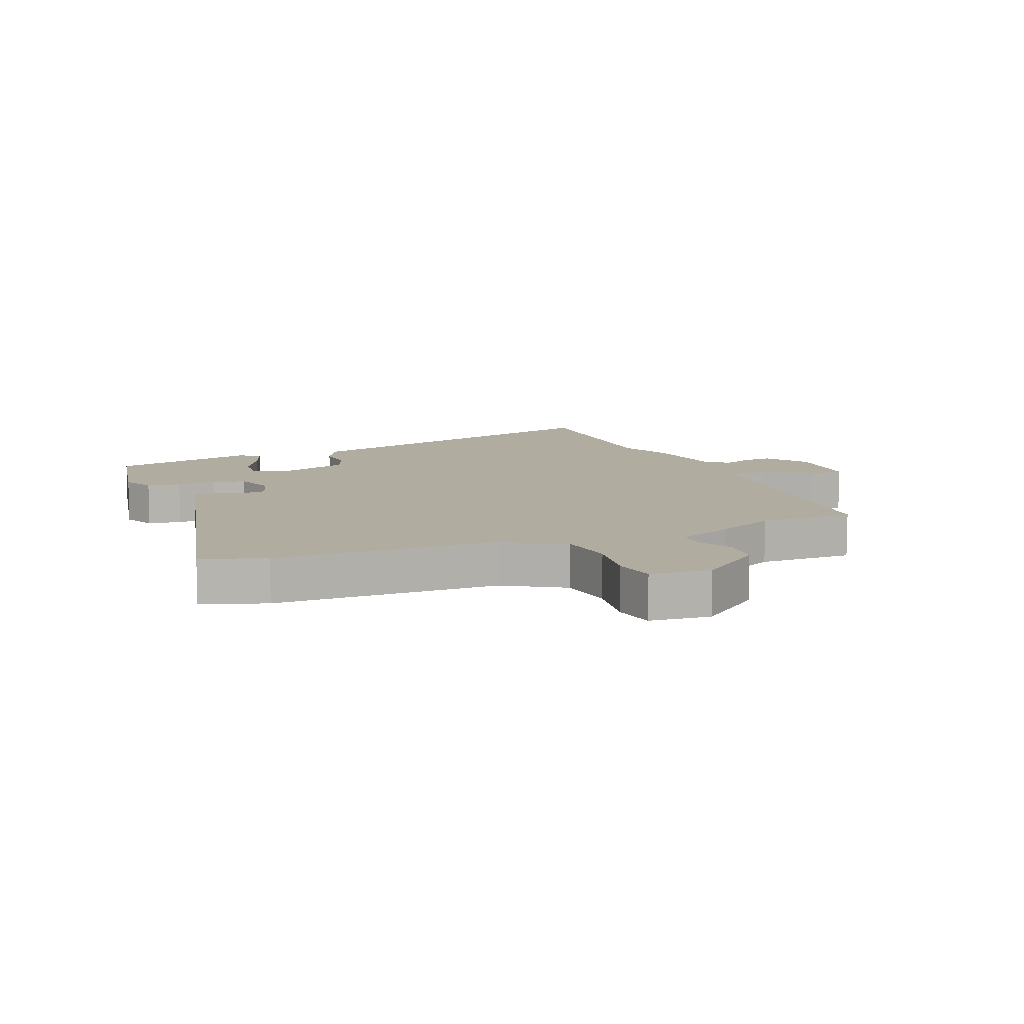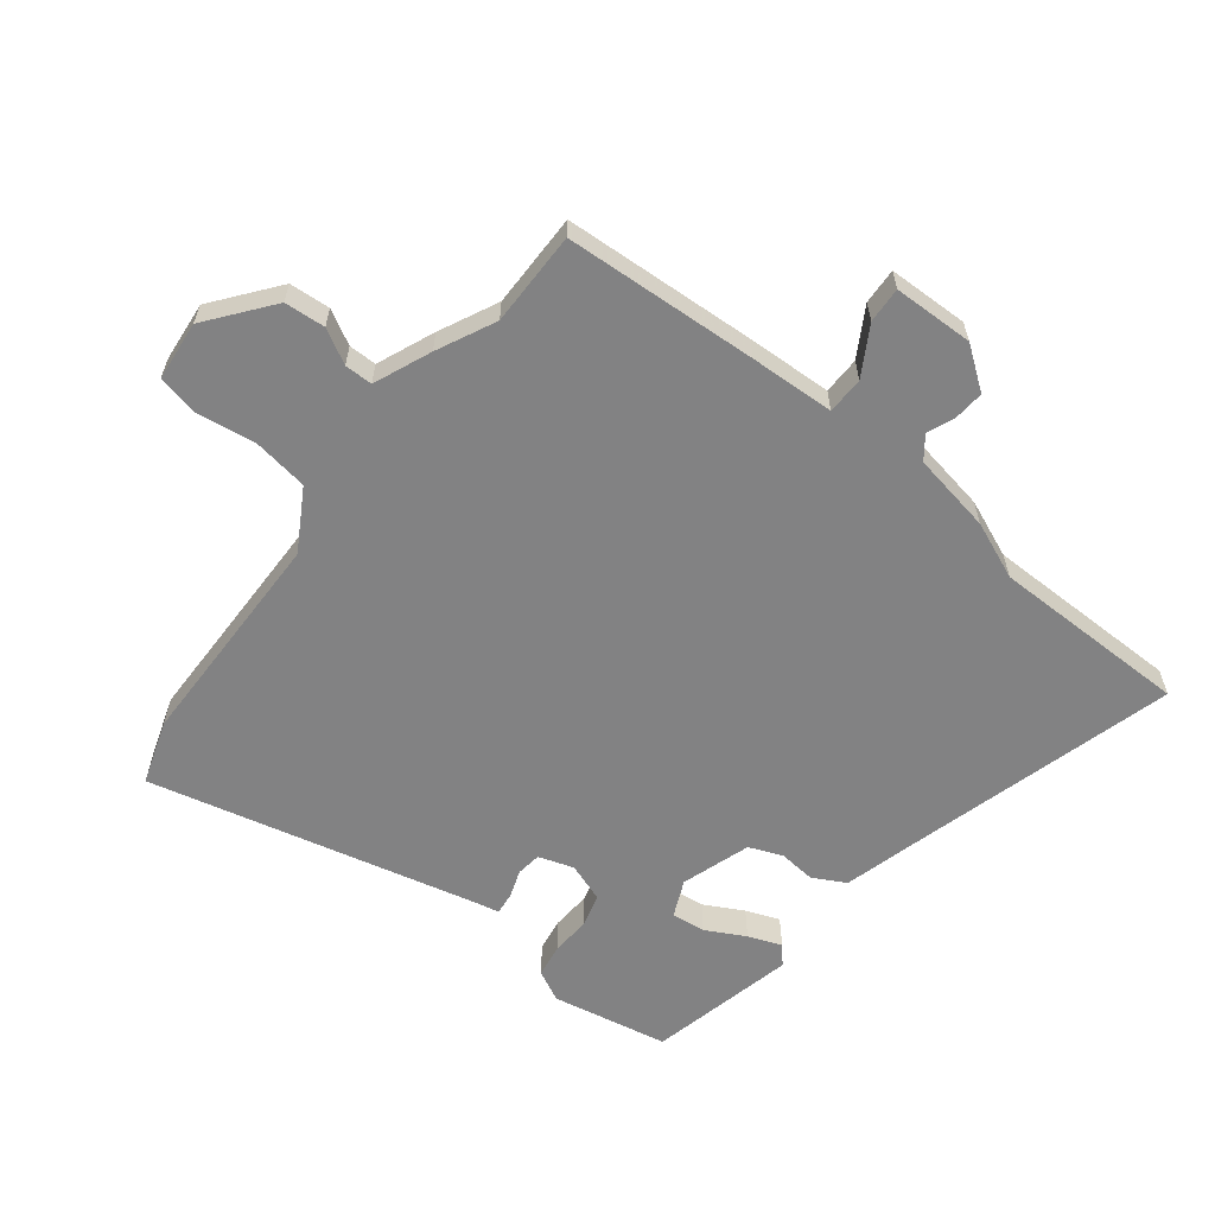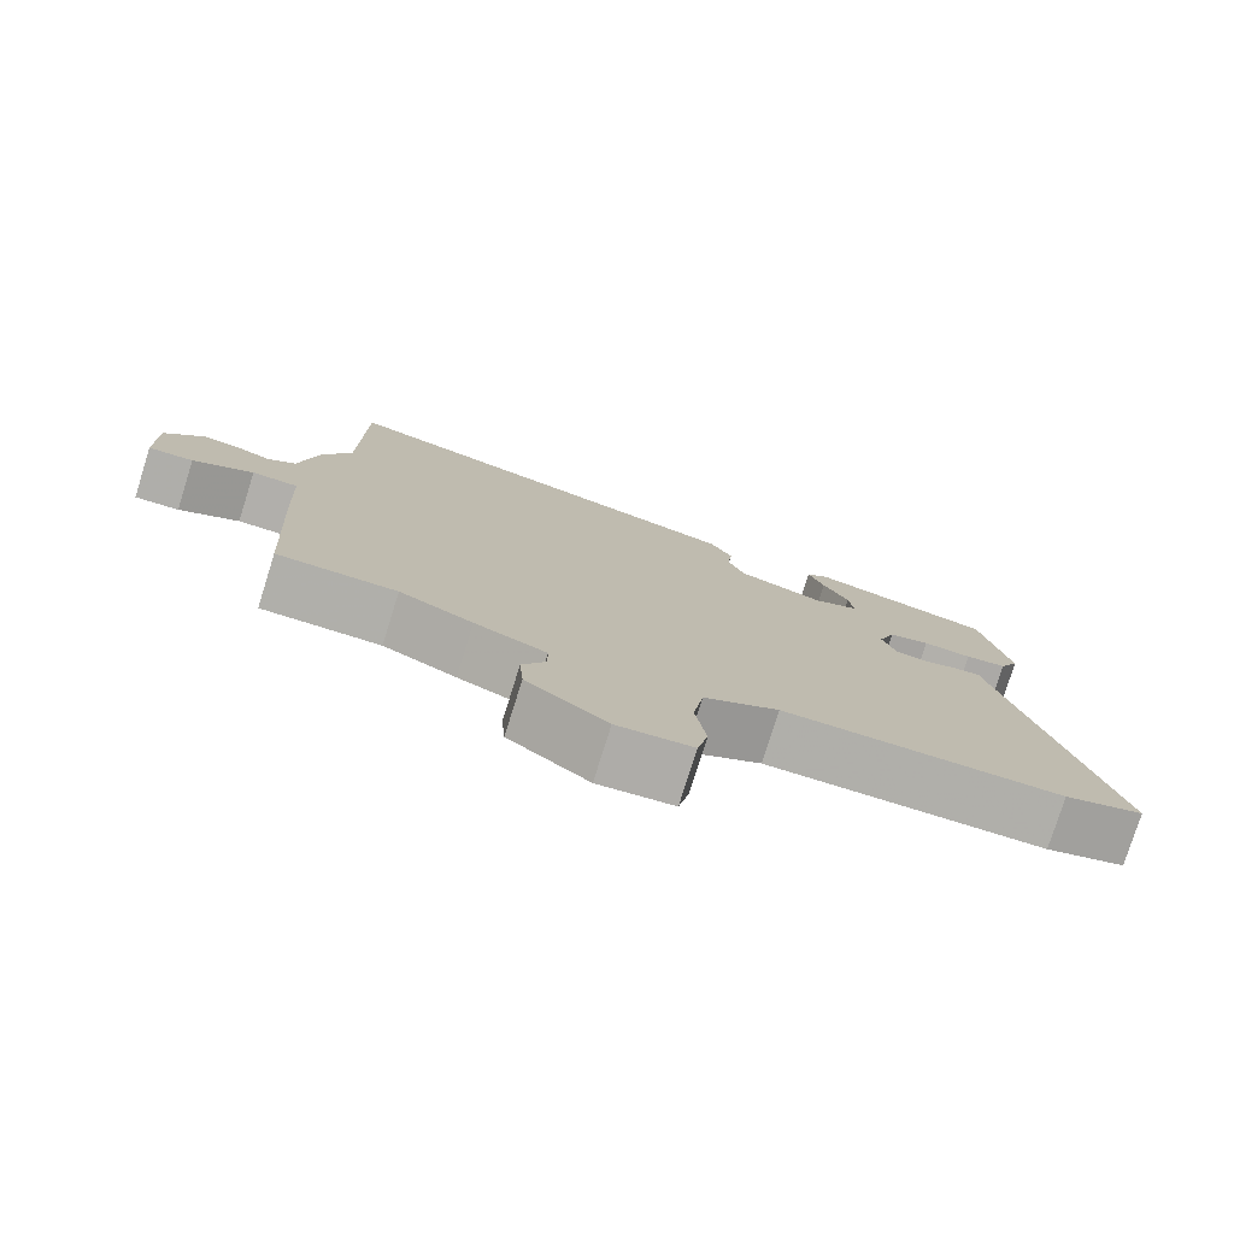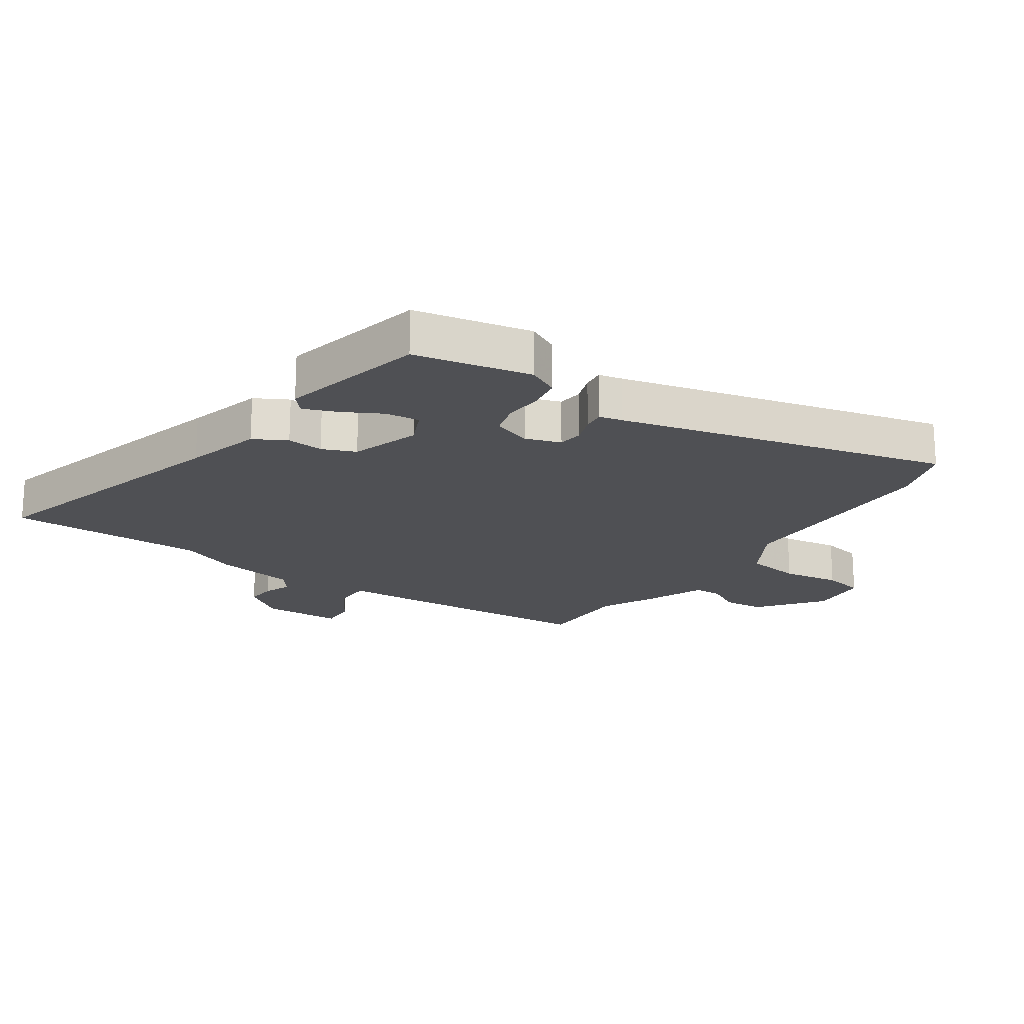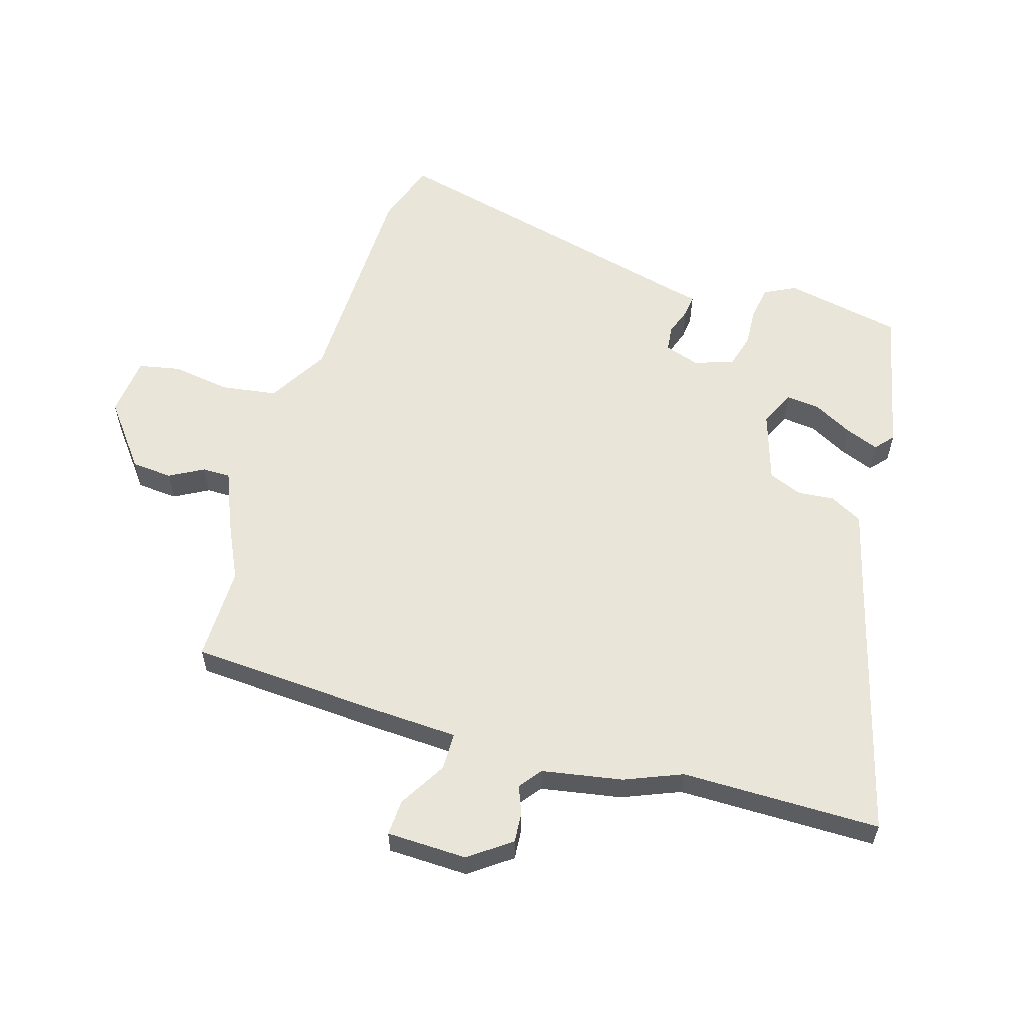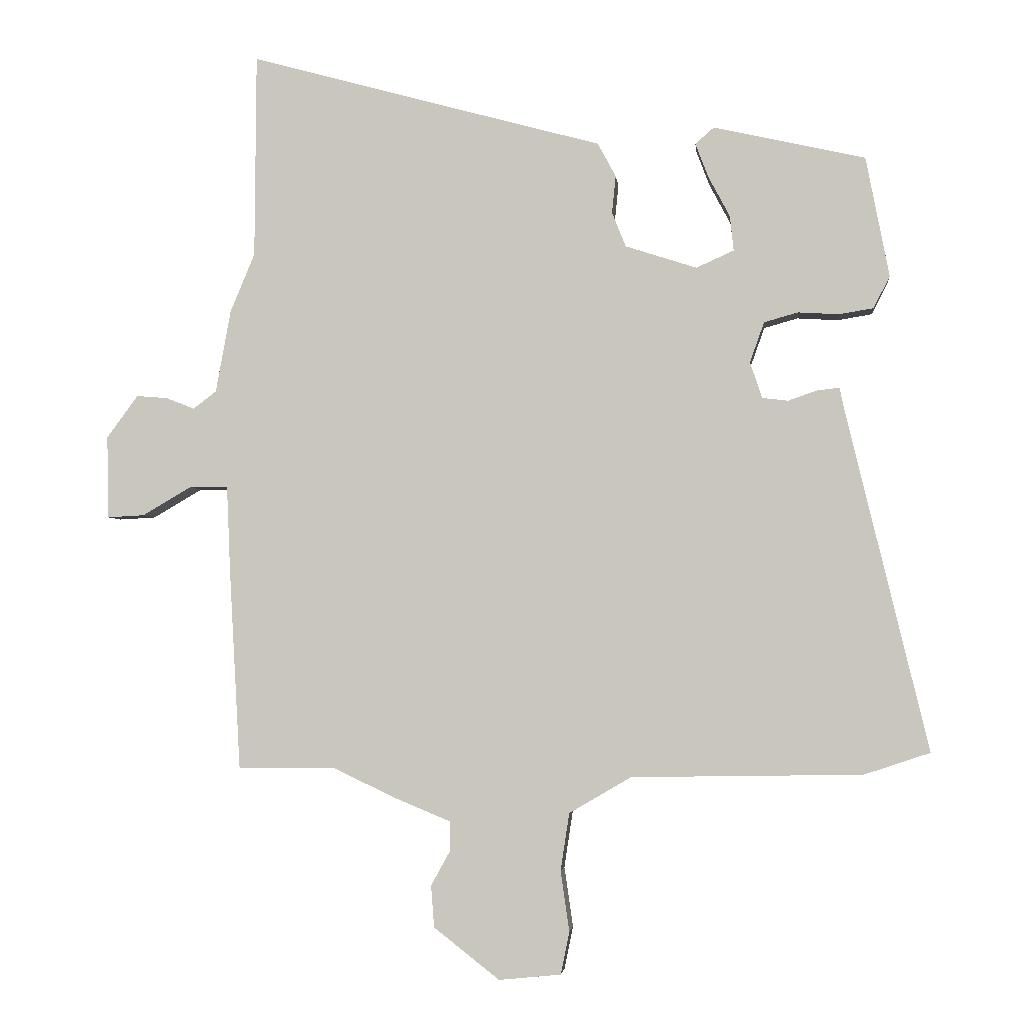
<metadata>
{"format":"obj","ext":"obj","renderer":"f3d","projection":"perspective","resolution":1024,"background":"white","views":[{"elev":10.0,"azim":158.2,"up":"+Y"},{"elev":-60.8,"azim":-128.0,"up":"+Y"},{"elev":-78.1,"azim":-17.4,"up":"+Z"},{"elev":-19.2,"azim":56.1,"up":"+Y"},{"elev":58.3,"azim":-73.0,"up":"+Y"},{"elev":-3.3,"azim":6.3,"up":"+Z"}]}
</metadata>
<code>
v 0.59 0.07 -0.47
v 0.485 0.07 -0.505
v 0.117 0.07 -0.511
v 0.018 0.07 -0.569
v 0.004 0.07 -0.661
v 0.018 0.07 -0.757
v 0.004 0.07 -0.825
v -0.095 0.07 -0.835
v -0.2 0.07 -0.753
v -0.205 0.07 -0.686
v -0.174 0.07 -0.63
v -0.174 0.07 -0.584
v -0.268 0.07 -0.545
v -0.364 0.07 -0.499
v -0.52 0.07 -0.5
v -0.538 0.07 -0.182
v -0.544 0.07 -0.042
v -0.605 0.07 -0.041
v -0.684 0.07 -0.087
v -0.743 0.07 -0.09
v -0.746 0.07 0.042
v -0.696 0.07 0.11
v -0.646 0.07 0.106
v -0.601 0.07 0.088
v -0.564 0.07 0.116
v -0.54 0.07 0.248
v -0.501 0.07 0.342
v -0.499 0.07 0.668
v -0.06 0.07 0.547
v 0.066 0.07 0.513
v 0.095 0.07 0.459
v 0.089 0.07 0.399
v 0.111 0.07 0.344
v 0.225 0.07 0.307
v 0.285 0.07 0.334
v 0.279 0.07 0.39
v 0.245 0.07 0.454
v 0.224 0.07 0.509
v 0.254 0.07 0.535
v 0.496 0.07 0.48
v 0.533 0.07 0.288
v 0.507 0.07 0.237
v 0.452 0.07 0.228
v 0.387 0.07 0.232
v 0.333 0.07 0.217
v 0.31 0.07 0.153
v 0.329 0.07 0.095
v 0.37 0.07 0.09
v 0.416 0.07 0.106
v 0.452 0.07 0.11
v 0.46 0.07 0.072
v 0.59 0 -0.47
v 0.485 0 -0.505
v 0.117 0 -0.511
v 0.018 0 -0.569
v 0.004 0 -0.661
v 0.018 0 -0.757
v 0.004 0 -0.825
v -0.095 0 -0.835
v -0.2 0 -0.753
v -0.205 0 -0.686
v -0.174 0 -0.63
v -0.174 0 -0.584
v -0.268 0 -0.545
v -0.364 0 -0.499
v -0.52 0 -0.5
v -0.538 0 -0.182
v -0.544 0 -0.042
v -0.605 0 -0.041
v -0.684 0 -0.087
v -0.743 0 -0.09
v -0.746 0 0.042
v -0.696 0 0.11
v -0.646 0 0.106
v -0.601 0 0.088
v -0.564 0 0.116
v -0.54 0 0.248
v -0.501 0 0.342
v -0.499 0 0.668
v -0.06 0 0.547
v 0.066 0 0.513
v 0.095 0 0.459
v 0.089 0 0.399
v 0.111 0 0.344
v 0.225 0 0.307
v 0.285 0 0.334
v 0.279 0 0.39
v 0.245 0 0.454
v 0.224 0 0.509
v 0.254 0 0.535
v 0.496 0 0.48
v 0.533 0 0.288
v 0.507 0 0.237
v 0.452 0 0.228
v 0.387 0 0.232
v 0.333 0 0.217
v 0.31 0 0.153
v 0.329 0 0.095
v 0.37 0 0.09
v 0.416 0 0.106
v 0.452 0 0.11
v 0.46 0 0.072
f 48 49 50 51
f 47 48 51 1
f 41 42 43 44
f 41 44 45
f 40 41 45
f 39 40 45
f 36 37 38 39
f 36 39 45
f 35 36 45 46
f 29 30 31 32
f 27 28 29 32
f 25 26 27 32
f 24 25 32 33
f 21 22 23 24
f 19 20 21 24
f 18 19 24
f 17 18 24 33
f 14 15 16 17
f 12 13 14 17
f 12 17 33 34
f 8 9 10 11
f 5 6 7 8
f 4 5 8 11
f 3 4 11 12
f 47 1 2 3
f 46 47 3 12
f 12 34 35 46
f 102 101 100 99
f 52 102 99 98
f 95 94 93 92
f 96 95 92
f 96 92 91
f 96 91 90
f 90 89 88 87
f 96 90 87
f 97 96 87 86
f 83 82 81 80
f 83 80 79 78
f 83 78 77 76
f 84 83 76 75
f 75 74 73 72
f 75 72 71 70
f 75 70 69
f 84 75 69 68
f 68 67 66 65
f 68 65 64 63
f 85 84 68 63
f 62 61 60 59
f 59 58 57 56
f 62 59 56 55
f 63 62 55 54
f 54 53 52 98
f 63 54 98 97
f 97 86 85 63
f 1 52 53 2
f 2 53 54 3
f 3 54 55 4
f 4 55 56 5
f 5 56 57 6
f 6 57 58 7
f 7 58 59 8
f 8 59 60 9
f 9 60 61 10
f 10 61 62 11
f 11 62 63 12
f 12 63 64 13
f 13 64 65 14
f 14 65 66 15
f 15 66 67 16
f 16 67 68 17
f 17 68 69 18
f 18 69 70 19
f 19 70 71 20
f 20 71 72 21
f 21 72 73 22
f 22 73 74 23
f 23 74 75 24
f 24 75 76 25
f 25 76 77 26
f 26 77 78 27
f 27 78 79 28
f 28 79 80 29
f 29 80 81 30
f 30 81 82 31
f 31 82 83 32
f 32 83 84 33
f 33 84 85 34
f 34 85 86 35
f 35 86 87 36
f 36 87 88 37
f 37 88 89 38
f 38 89 90 39
f 39 90 91 40
f 40 91 92 41
f 41 92 93 42
f 42 93 94 43
f 43 94 95 44
f 44 95 96 45
f 45 96 97 46
f 46 97 98 47
f 47 98 99 48
f 48 99 100 49
f 49 100 101 50
f 50 101 102 51
f 51 102 52 1

</code>
